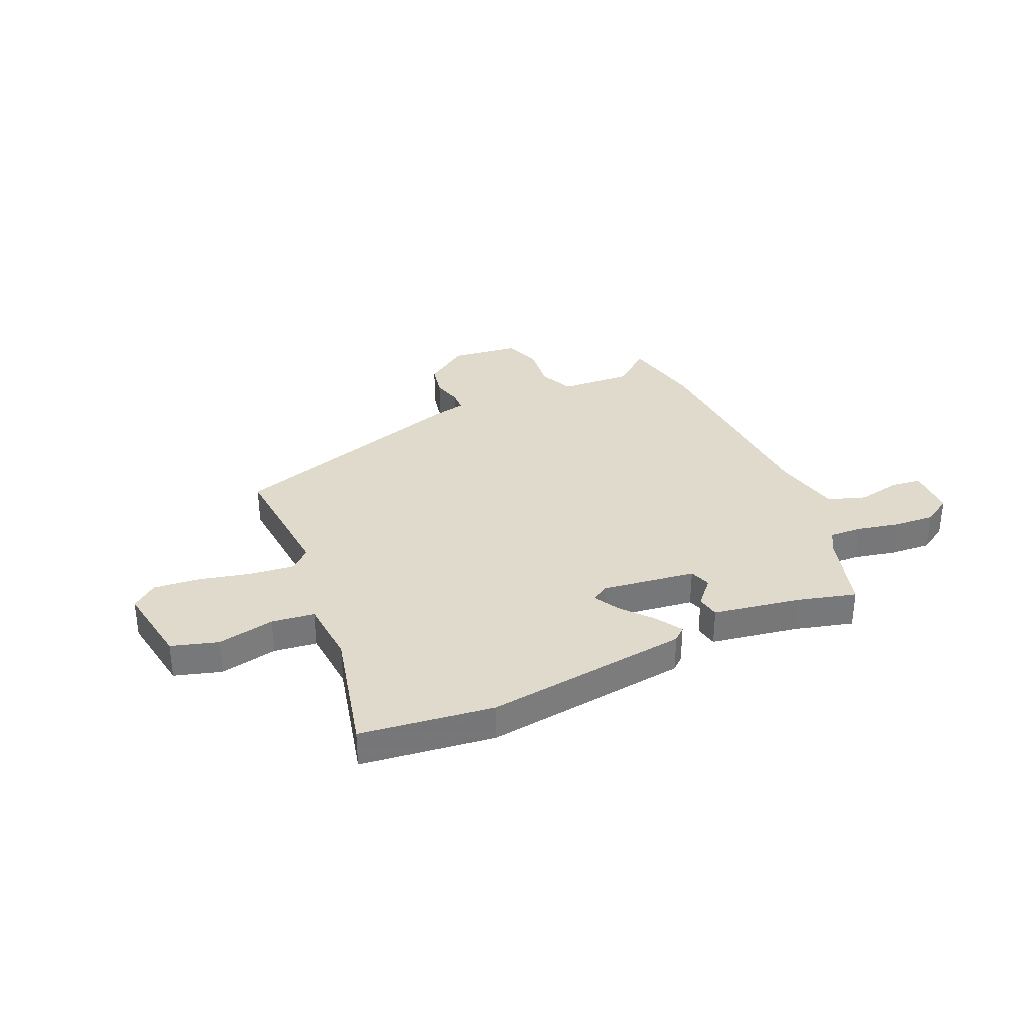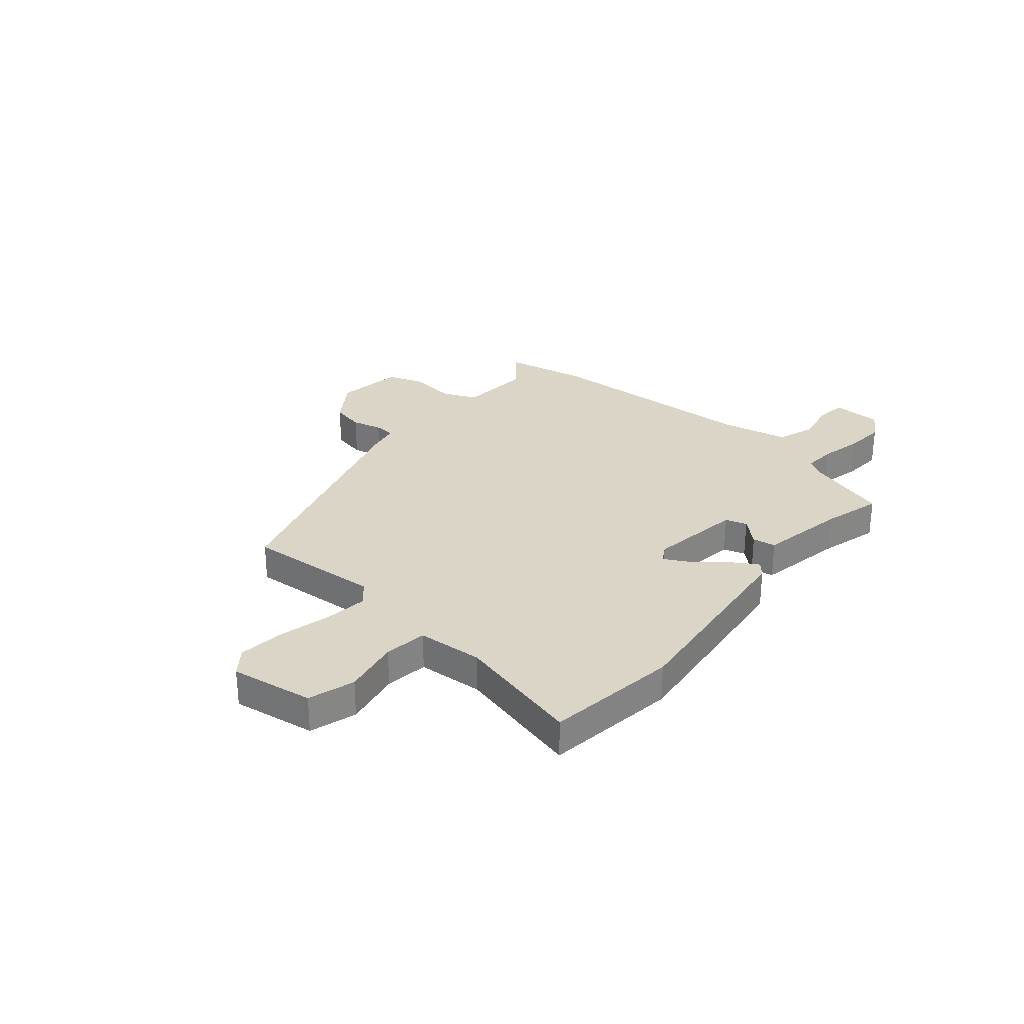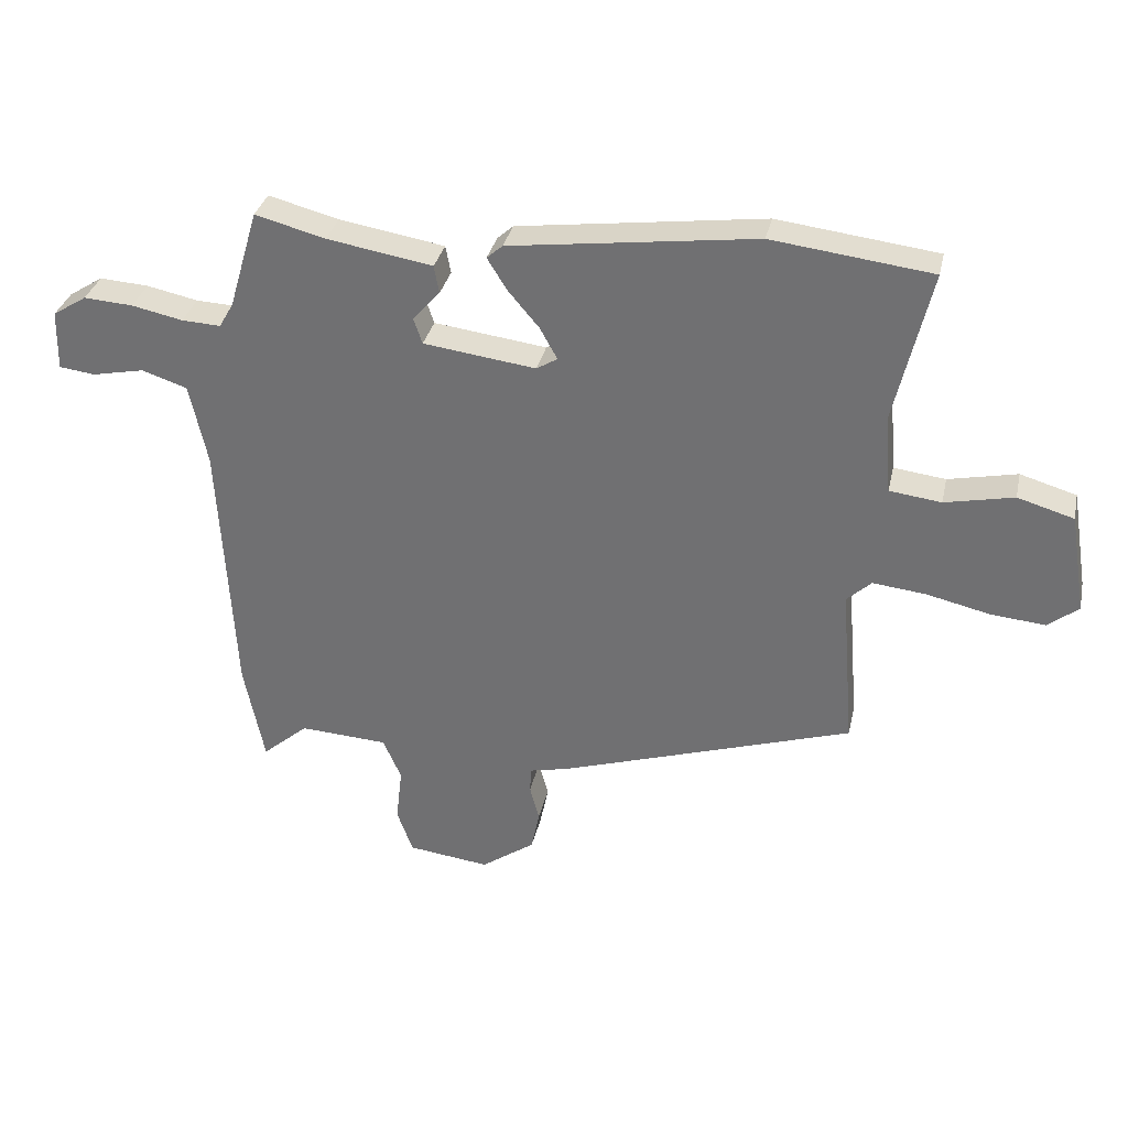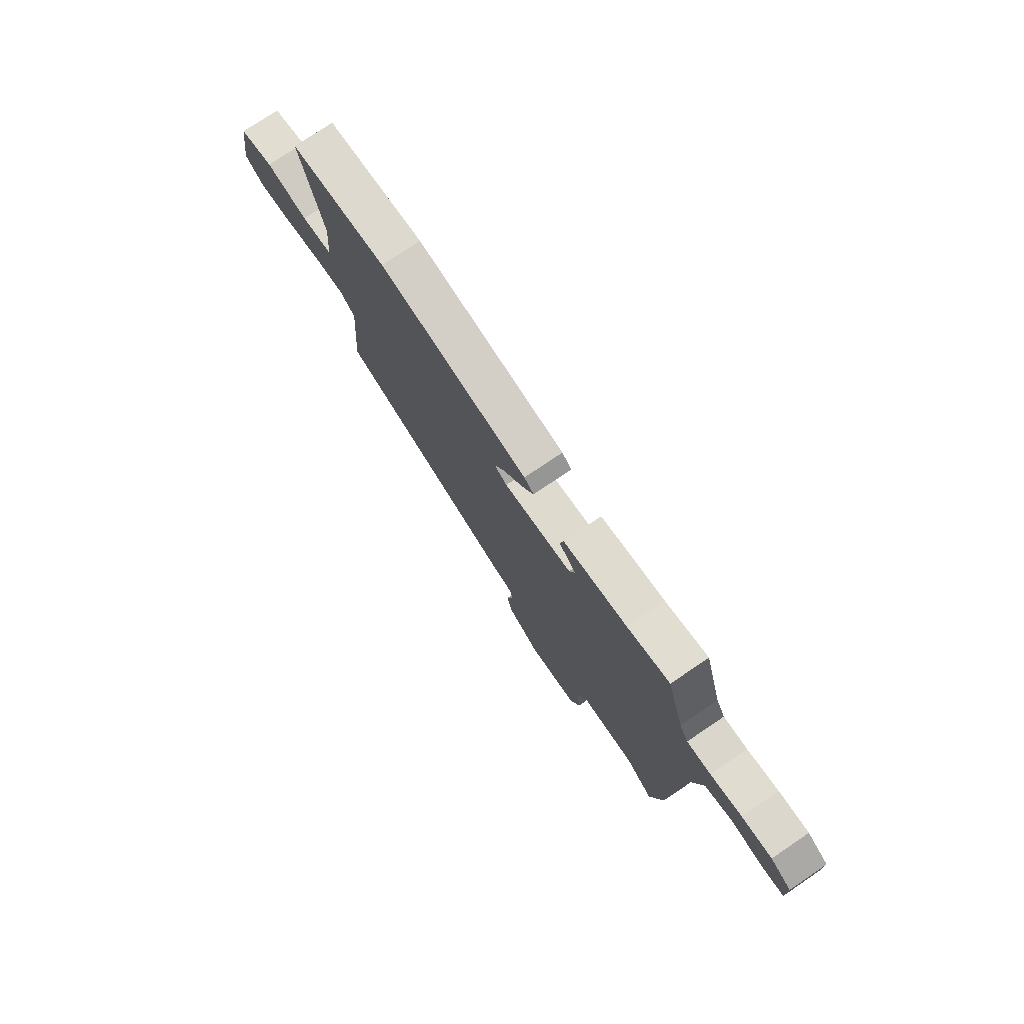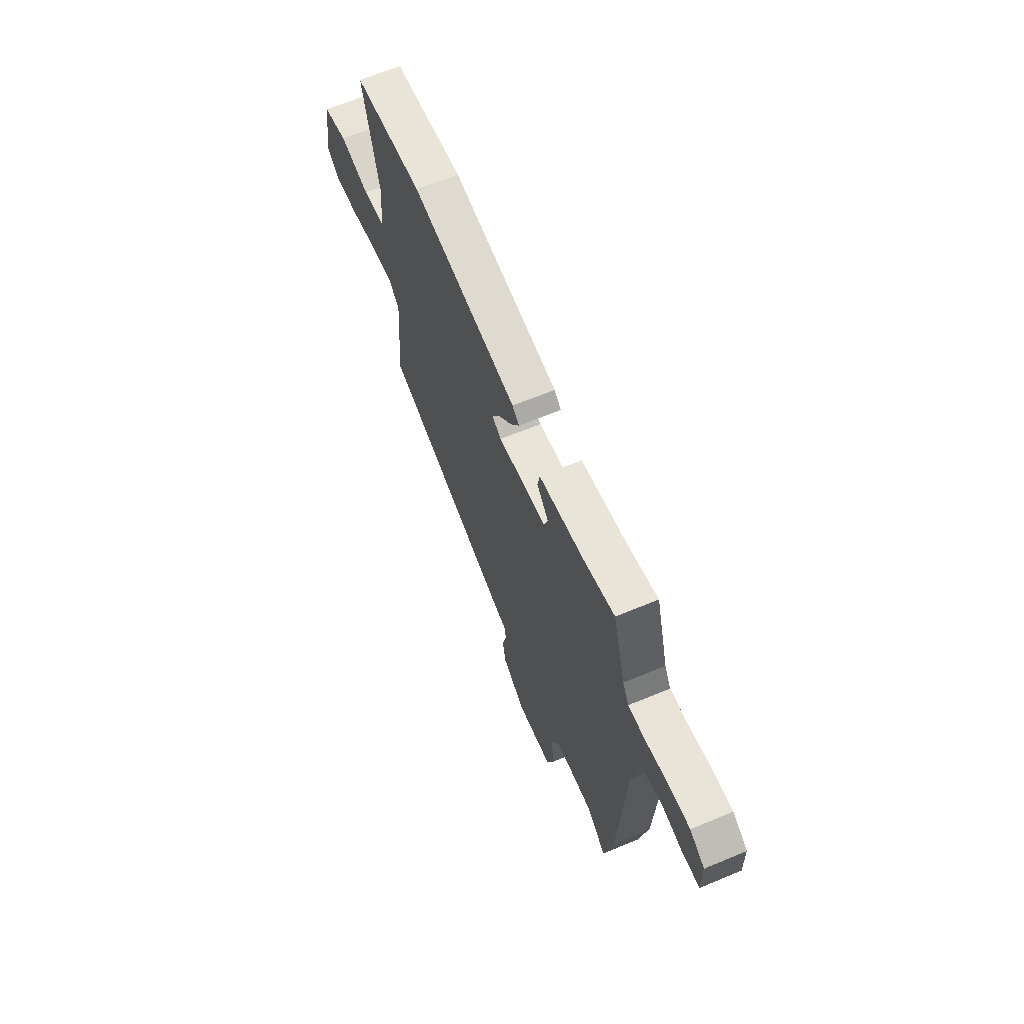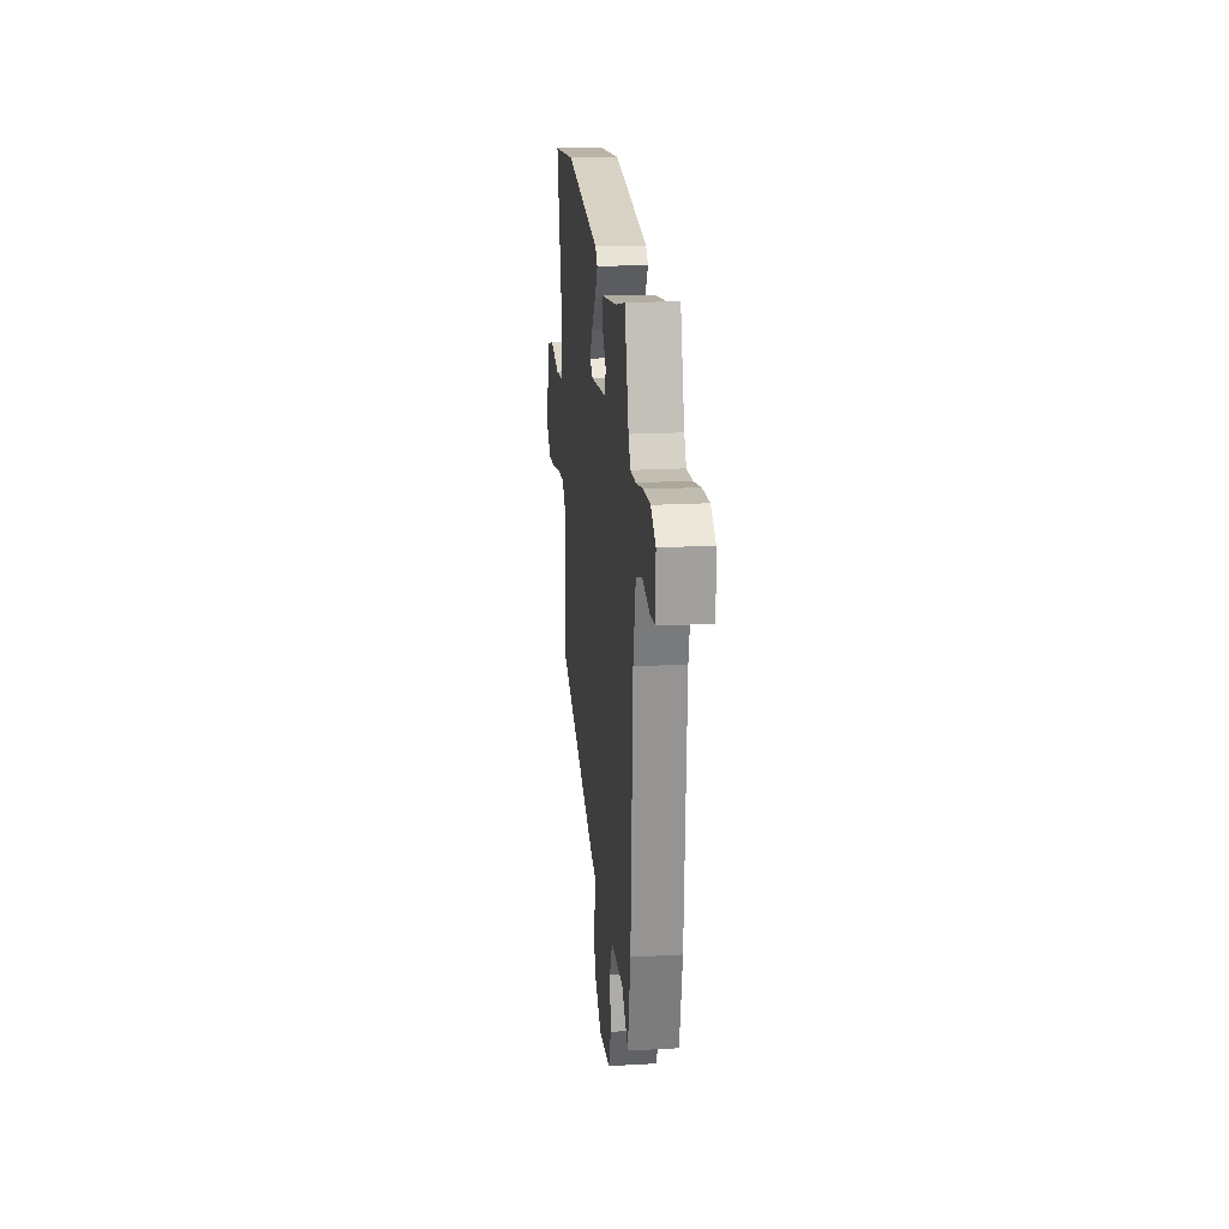
<metadata>
{"format":"obj","ext":"obj","renderer":"f3d","projection":"perspective","resolution":1024,"background":"white","views":[{"elev":33.1,"azim":-23.7,"up":"+Y"},{"elev":29.0,"azim":-49.1,"up":"+Y"},{"elev":32.9,"azim":-167.7,"up":"+Z"},{"elev":75.8,"azim":56.0,"up":"+Z"},{"elev":64.5,"azim":67.2,"up":"+Z"},{"elev":20.1,"azim":84.2,"up":"+Z"}]}
</metadata>
<code>
v 0.524 0.07 -0.382
v 0.492 0.07 -0.54
v 0.419 0.07 -0.478
v 0.279 0.07 -0.486
v 0.25 0.07 -0.552
v 0.26 0.07 -0.639
v 0.235 0.07 -0.709
v 0.105 0.07 -0.725
v 0.02 0.07 -0.665
v 0.007 0.07 -0.601
v 0.022 0.07 -0.544
v 0.02 0.07 -0.504
v -0.042 0.07 -0.49
v -0.509 0.07 -0.34
v -0.488 0.07 -0.083
v -0.527 0.07 -0.047
v -0.611 0.07 -0.056
v -0.711 0.07 -0.079
v -0.798 0.07 -0.087
v -0.846 0.07 -0.049
v -0.82 0.07 0.109
v -0.731 0.07 0.135
v -0.622 0.07 0.112
v -0.54 0.07 0.122
v -0.53 0.07 0.247
v -0.587 0.07 0.489
v -0.334 0.07 0.52
v 0.056 0.07 0.469
v 0.081 0.07 0.447
v 0.05 0.07 0.397
v 0 0.07 0.338
v -0.027 0.07 0.289
v 0.006 0.07 0.269
v 0.184 0.07 0.292
v 0.198 0.07 0.333
v 0.155 0.07 0.381
v 0.163 0.07 0.425
v 0.33 0.07 0.453
v 0.441 0.07 0.482
v 0.487 0.07 0.326
v 0.51 0.07 0.286
v 0.572 0.07 0.289
v 0.653 0.07 0.306
v 0.731 0.07 0.311
v 0.785 0.07 0.277
v 0.787 0.07 0.182
v 0.73 0.07 0.175
v 0.647 0.07 0.192
v 0.575 0.07 0.168
v 0.547 0.07 0.039
v 0.524 0 -0.382
v 0.492 0 -0.54
v 0.419 0 -0.478
v 0.279 0 -0.486
v 0.25 0 -0.552
v 0.26 0 -0.639
v 0.235 0 -0.709
v 0.105 0 -0.725
v 0.02 0 -0.665
v 0.007 0 -0.601
v 0.022 0 -0.544
v 0.02 0 -0.504
v -0.042 0 -0.49
v -0.509 0 -0.34
v -0.488 0 -0.083
v -0.527 0 -0.047
v -0.611 0 -0.056
v -0.711 0 -0.079
v -0.798 0 -0.087
v -0.846 0 -0.049
v -0.82 0 0.109
v -0.731 0 0.135
v -0.622 0 0.112
v -0.54 0 0.122
v -0.53 0 0.247
v -0.587 0 0.489
v -0.334 0 0.52
v 0.056 0 0.469
v 0.081 0 0.447
v 0.05 0 0.397
v 0 0 0.338
v -0.027 0 0.289
v 0.006 0 0.269
v 0.184 0 0.292
v 0.198 0 0.333
v 0.155 0 0.381
v 0.163 0 0.425
v 0.33 0 0.453
v 0.441 0 0.482
v 0.487 0 0.326
v 0.51 0 0.286
v 0.572 0 0.289
v 0.653 0 0.306
v 0.731 0 0.311
v 0.785 0 0.277
v 0.787 0 0.182
v 0.73 0 0.175
v 0.647 0 0.192
v 0.575 0 0.168
v 0.547 0 0.039
f 45 46 47 48
f 45 48 49
f 42 43 44 45
f 41 42 45 49
f 40 41 49 50
f 38 39 40 50
f 35 36 37 38
f 34 35 38 50
f 28 29 30 31
f 28 31 32
f 25 26 27 28
f 24 25 28 32
f 20 21 22 23
f 20 23 24
f 17 18 19 20
f 16 17 20 24
f 15 16 24 32
f 12 13 14 15
f 8 9 10 11
f 8 11 12
f 5 6 7 8
f 4 5 8 12
f 50 1 2 3
f 33 34 50 3
f 4 12 15 32
f 3 4 32 33
f 98 97 96 95
f 99 98 95
f 95 94 93 92
f 99 95 92 91
f 100 99 91 90
f 100 90 89 88
f 88 87 86 85
f 100 88 85 84
f 81 80 79 78
f 82 81 78
f 78 77 76 75
f 82 78 75 74
f 73 72 71 70
f 74 73 70
f 70 69 68 67
f 74 70 67 66
f 82 74 66 65
f 65 64 63 62
f 61 60 59 58
f 62 61 58
f 58 57 56 55
f 62 58 55 54
f 53 52 51 100
f 53 100 84 83
f 82 65 62 54
f 83 82 54 53
f 1 51 52 2
f 2 52 53 3
f 3 53 54 4
f 4 54 55 5
f 5 55 56 6
f 6 56 57 7
f 7 57 58 8
f 8 58 59 9
f 9 59 60 10
f 10 60 61 11
f 11 61 62 12
f 12 62 63 13
f 13 63 64 14
f 14 64 65 15
f 15 65 66 16
f 16 66 67 17
f 17 67 68 18
f 18 68 69 19
f 19 69 70 20
f 20 70 71 21
f 21 71 72 22
f 22 72 73 23
f 23 73 74 24
f 24 74 75 25
f 25 75 76 26
f 26 76 77 27
f 27 77 78 28
f 28 78 79 29
f 29 79 80 30
f 30 80 81 31
f 31 81 82 32
f 32 82 83 33
f 33 83 84 34
f 34 84 85 35
f 35 85 86 36
f 36 86 87 37
f 37 87 88 38
f 38 88 89 39
f 39 89 90 40
f 40 90 91 41
f 41 91 92 42
f 42 92 93 43
f 43 93 94 44
f 44 94 95 45
f 45 95 96 46
f 46 96 97 47
f 47 97 98 48
f 48 98 99 49
f 49 99 100 50
f 50 100 51 1

</code>
